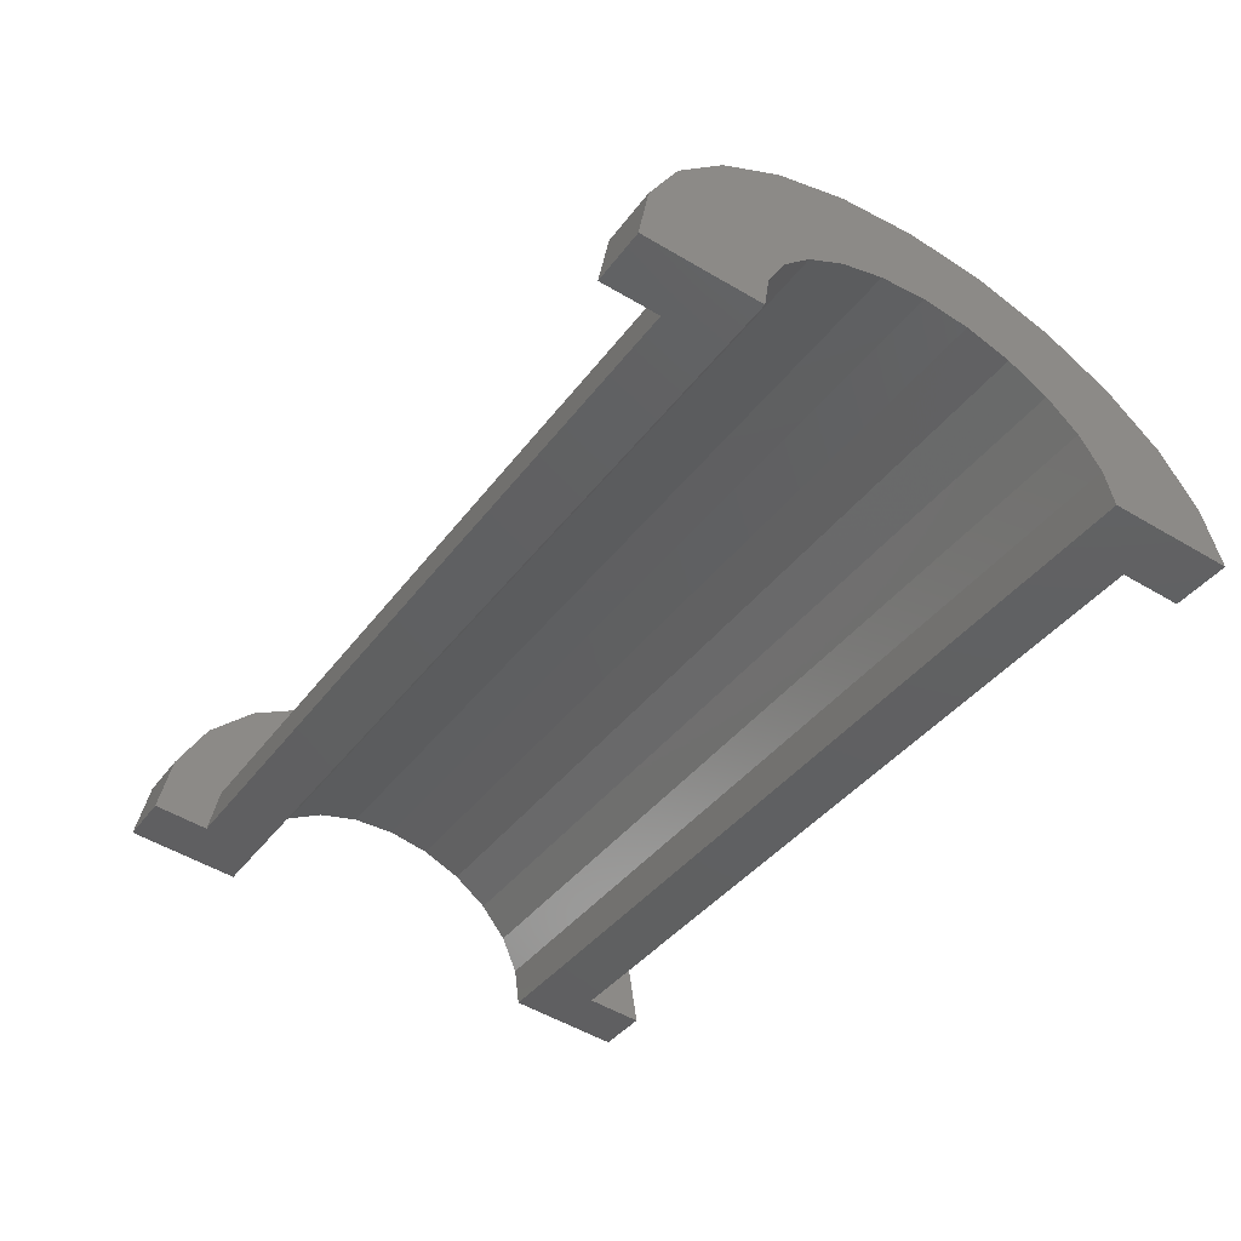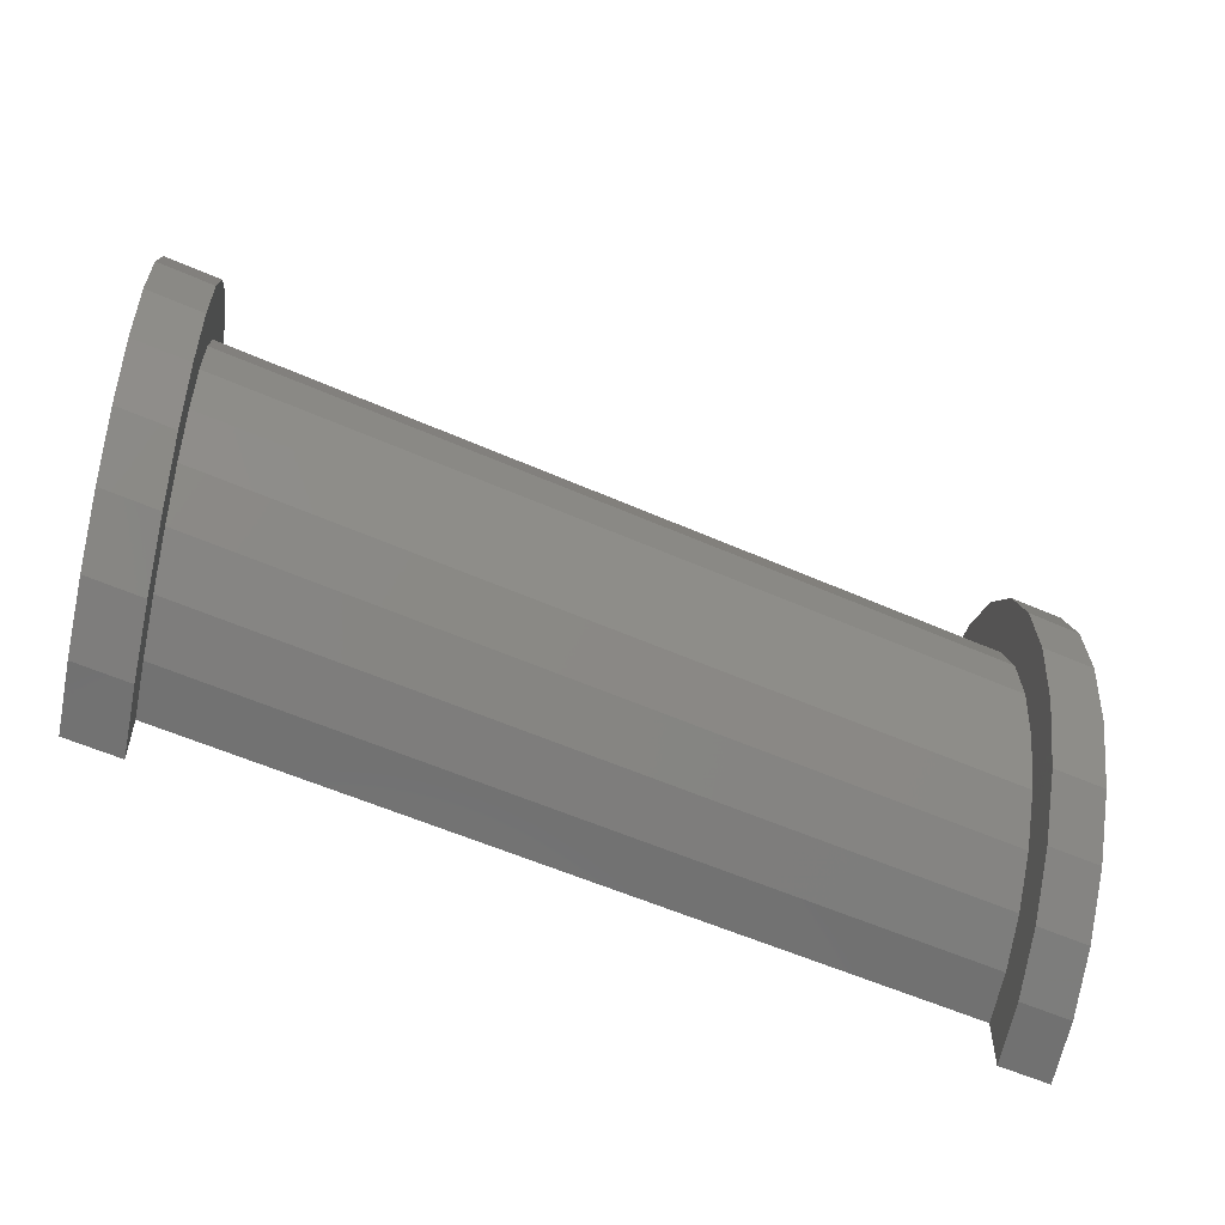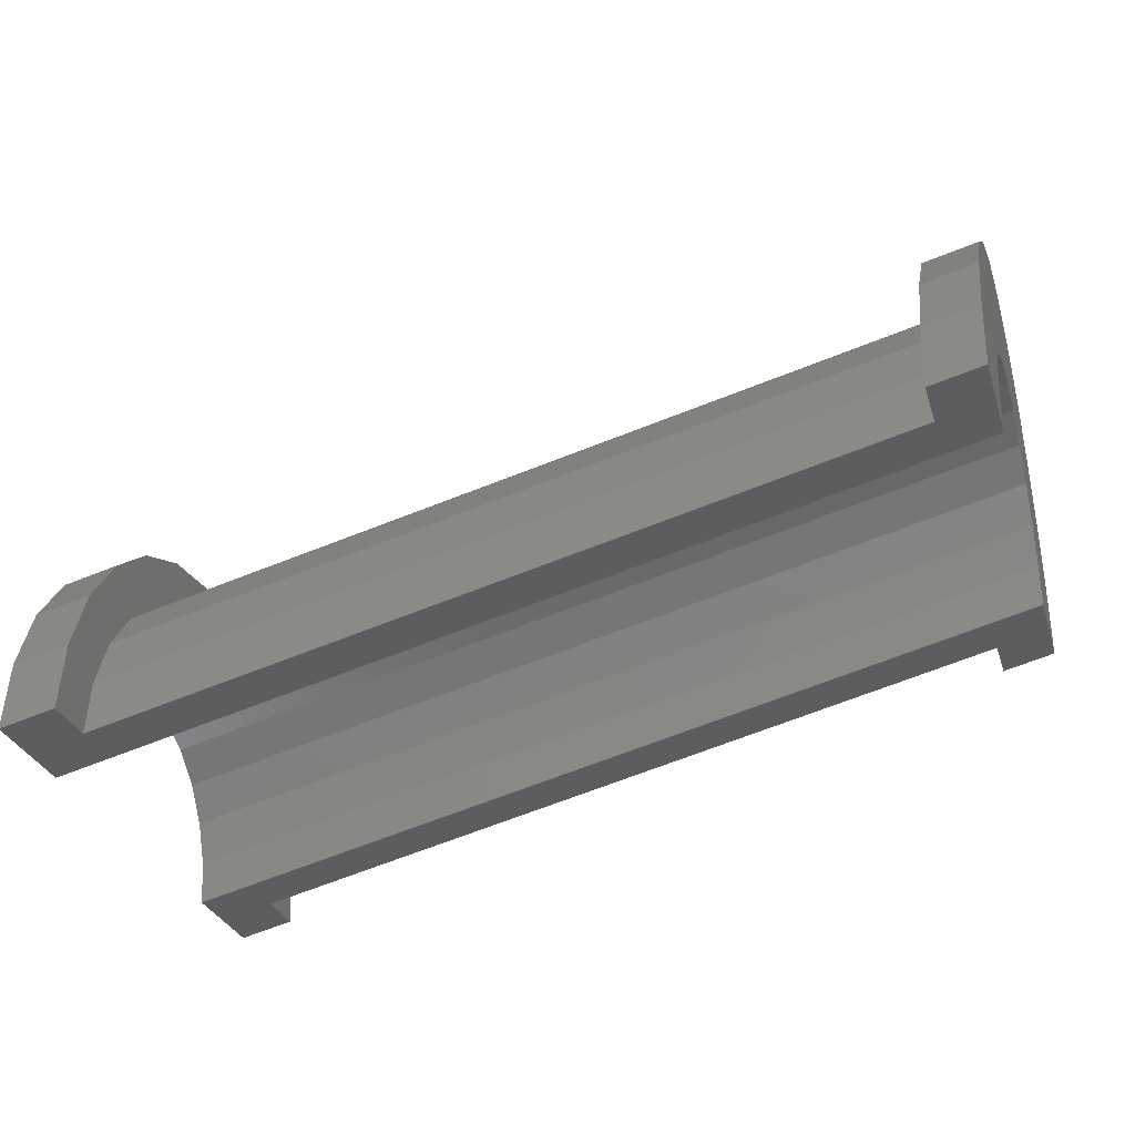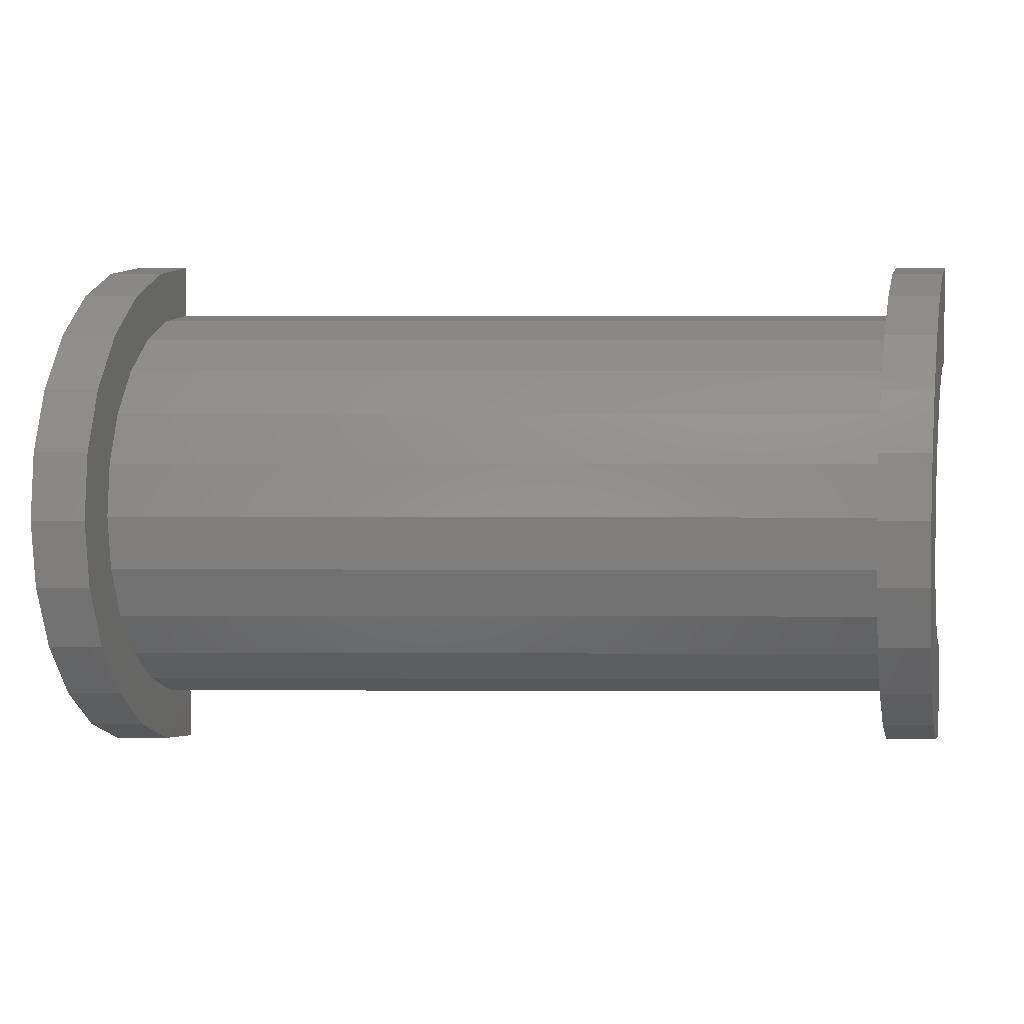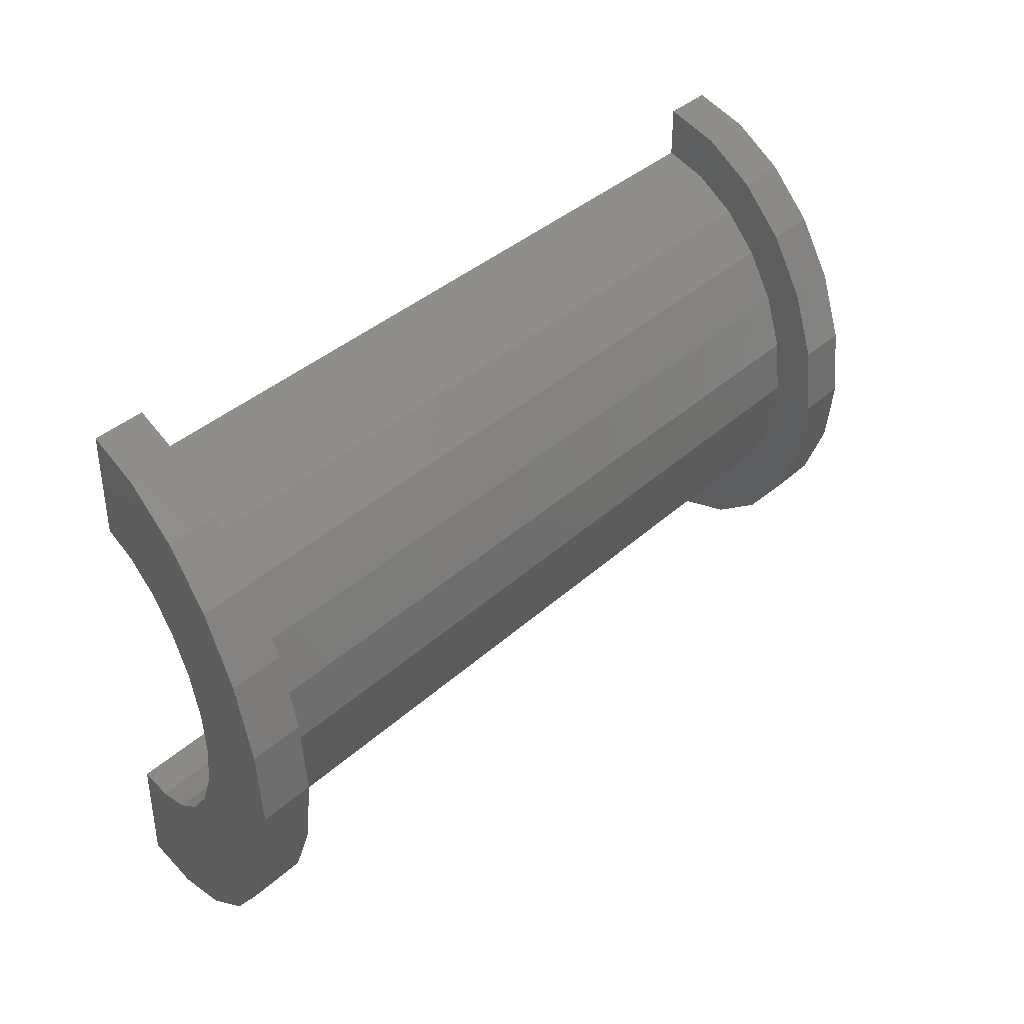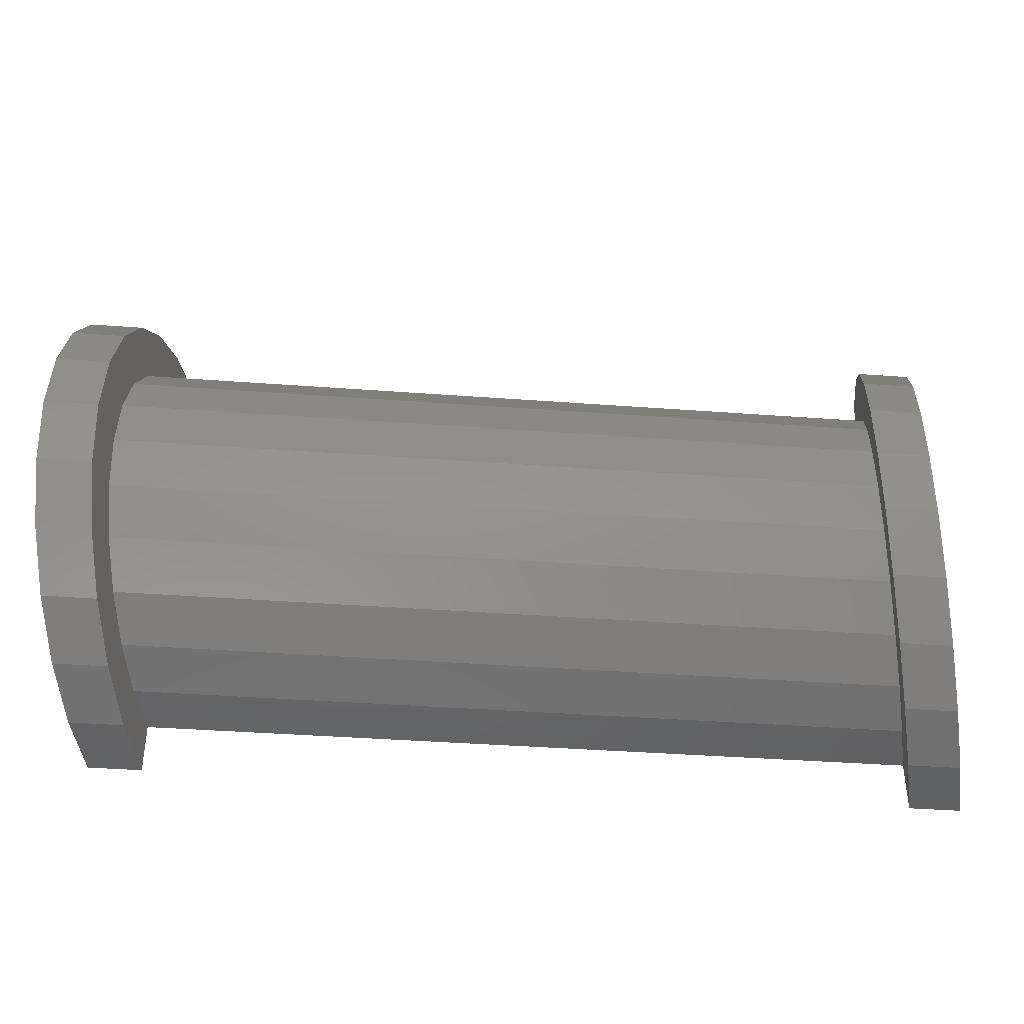
<metadata>
{"format":"stl","ext":"stl","renderer":"f3d","projection":"perspective","resolution":1024,"background":"white","views":[{"elev":-53.1,"azim":57.6,"up":"+Z"},{"elev":-55.9,"azim":-11.4,"up":"+Y"},{"elev":-30.2,"azim":-163.5,"up":"+Z"},{"elev":4.1,"azim":14.0,"up":"+Y"},{"elev":37.8,"azim":-35.4,"up":"+Y"},{"elev":-40.2,"azim":8.3,"up":"+Y"}]}
</metadata>
<code>
# stl→obj: 104 verts, 204 faces
v 1 1.035 3.623
v 15.63 0 0.2405
v 15.63 1.035 0.1042
v 1 0 3.759
v 1 -4 -0.2405
v 15.63 -3.864 -2.724
v 1 -3.864 0.7948
v 15.63 -4 -3.759
v 15.63 2.828 -0.9311
v 1 3.464 1.759
v 1 2.828 2.588
v 15.63 3.464 -1.759
v 15.63 2 -0.2954
v 1 2 3.224
v 1 3.864 0.7948
v 15.63 3.864 -2.724
v 1 -3.464 1.759
v 15.63 -2.828 -0.9311
v 1 -2.828 2.588
v 15.63 -3.464 -1.759
v -1.724e-16 2.898 0.7765
v -2.873e-16 4.83 1.294
v 0 5 0
v -5.551e-16 4.33 2.5
v 0 3 0
v -3.331e-16 2.598 1.5
v -7.85e-16 3.536 3.536
v -4.71e-16 2.121 2.121
v -9.615e-16 2.5 4.33
v -5.769e-16 1.5 2.598
v -1.072e-15 1.294 4.83
v -6.434e-16 0.7765 2.898
v -6.661e-16 0 3
v -1.11e-15 0 5
v -6.434e-16 -0.7765 2.898
v -1.072e-15 -1.294 4.83
v -5.769e-16 -1.5 2.598
v -9.615e-16 -2.5 4.33
v -4.71e-16 -2.121 2.121
v -7.85e-16 -3.536 3.536
v -3.331e-16 -2.598 1.5
v -5.551e-16 -4.33 2.5
v -1.724e-16 -2.898 0.7765
v -2.873e-16 -4.83 1.294
v 0 -3 0
v 0 -5 0
v 1 4 -0.2405
v 15.63 4 -3.759
v 1 -2 3.224
v 15.63 -2 -0.2954
v 15.63 -1.035 0.1042
v 1 -1.035 3.623
v 16.63 0 -1
v 16.63 0.7765 -1.102
v 16.63 2.121 -1.879
v 16.63 2.598 -2.5
v 16.63 1.5 -1.402
v 16.63 2.898 -3.224
v 16.63 -2.121 -1.879
v 16.63 -2.598 -2.5
v 16.63 3 -4
v 16.63 -2.898 -3.224
v 16.63 -1.5 -1.402
v 16.63 -0.7765 -1.102
v 16.63 -3 -4
v 1 0 4.759
v 1 1.294 4.589
v 1 -4.33 2.259
v 1 -4.83 1.054
v 1 4.83 1.054
v 1 5 -0.2405
v 1 2.5 4.09
v 1 -1.294 4.589
v 1 -3.536 3.295
v 1 4.33 2.259
v 1 3.536 3.295
v 1 -2.5 4.09
v 1 -5 -0.2405
v 15.63 1.294 1.07
v 16.63 0 1
v 16.63 1.294 0.8296
v 15.63 0 1.241
v 15.63 -4.83 -2.465
v 16.63 -4.33 -1.5
v 15.63 -4.33 -1.259
v 16.63 -4.83 -2.706
v 16.63 4.83 -2.706
v 15.63 5 -3.759
v 15.63 4.83 -2.465
v 16.63 5 -4
v 15.63 2.5 0.5706
v 16.63 2.5 0.3301
v 16.63 -1.294 0.8296
v 15.63 -1.294 1.07
v 16.63 -3.536 -0.4645
v 15.63 -3.536 -0.224
v 15.63 4.33 -1.259
v 15.63 3.536 -0.224
v 15.63 -2.5 0.5706
v 15.63 -5 -3.759
v 16.63 4.33 -1.5
v 16.63 3.536 -0.4645
v 16.63 -2.5 0.3301
v 16.63 -5 -4
f 1 2 3
f 2 1 4
f 5 6 7
f 6 5 8
f 9 10 11
f 10 9 12
f 11 13 9
f 13 11 14
f 12 15 10
f 15 12 16
f 17 18 19
f 18 17 20
f 21 22 23
f 22 21 24
f 21 23 25
f 26 24 21
f 24 26 27
f 28 27 26
f 27 28 29
f 30 29 28
f 30 31 29
f 32 31 30
f 33 31 32
f 33 34 31
f 35 34 33
f 35 36 34
f 37 36 35
f 38 37 39
f 37 38 36
f 40 39 41
f 42 41 43
f 44 43 45
f 39 40 38
f 41 42 40
f 43 44 42
f 44 45 46
f 14 3 13
f 3 14 1
f 16 47 15
f 47 16 48
f 7 20 17
f 20 7 6
f 49 18 50
f 18 49 19
f 4 51 2
f 51 4 52
f 52 50 51
f 50 52 49
f 53 32 54
f 32 53 33
f 26 55 28
f 55 26 56
f 57 28 55
f 28 57 30
f 21 56 26
f 56 21 58
f 59 41 39
f 41 59 60
f 54 30 57
f 30 54 32
f 25 58 21
f 58 25 61
f 60 43 41
f 43 60 62
f 39 63 59
f 63 39 37
f 35 53 64
f 53 35 33
f 62 45 43
f 45 62 65
f 37 64 63
f 64 37 35
f 31 66 67
f 66 31 34
f 44 68 42
f 68 44 69
f 70 23 22
f 23 70 71
f 29 67 72
f 67 29 31
f 66 36 73
f 36 66 34
f 42 74 40
f 74 42 68
f 15 70 75
f 70 15 71
f 71 15 47
f 10 75 76
f 75 10 15
f 76 11 10
f 72 11 76
f 72 14 11
f 67 14 72
f 67 1 14
f 66 1 67
f 66 4 1
f 66 52 4
f 73 52 66
f 73 49 52
f 77 49 73
f 77 19 49
f 74 19 77
f 19 74 17
f 68 17 74
f 17 68 7
f 69 7 68
f 7 69 5
f 5 69 78
f 27 72 76
f 72 27 29
f 75 22 24
f 22 75 70
f 76 24 27
f 24 76 75
f 46 69 44
f 69 46 78
f 73 38 77
f 38 73 36
f 77 40 74
f 40 77 38
f 79 80 81
f 80 79 82
f 83 84 85
f 84 83 86
f 87 88 89
f 88 87 90
f 91 81 92
f 81 91 79
f 82 93 80
f 93 82 94
f 85 95 96
f 95 85 84
f 16 89 88
f 16 88 48
f 89 16 97
f 12 97 16
f 97 12 98
f 9 98 12
f 9 91 98
f 13 91 9
f 13 79 91
f 3 79 13
f 2 79 3
f 2 82 79
f 51 82 2
f 51 94 82
f 50 94 51
f 50 99 94
f 18 99 50
f 96 18 20
f 18 96 99
f 85 20 6
f 83 6 8
f 20 85 96
f 6 83 85
f 83 8 100
f 58 87 101
f 56 101 102
f 87 58 90
f 90 58 61
f 101 56 58
f 55 102 92
f 102 55 56
f 92 57 55
f 81 57 92
f 81 54 57
f 80 54 81
f 80 53 54
f 80 64 53
f 93 64 80
f 93 63 64
f 103 63 93
f 63 103 59
f 95 59 103
f 59 95 60
f 84 60 95
f 60 84 62
f 86 62 84
f 62 86 65
f 65 86 104
f 98 92 102
f 92 98 91
f 101 89 97
f 89 101 87
f 102 97 98
f 97 102 101
f 100 86 83
f 86 100 104
f 94 103 93
f 103 94 99
f 99 95 103
f 95 99 96
f 61 48 90
f 61 47 48
f 25 47 61
f 23 47 25
f 47 23 71
f 90 48 88
f 78 46 5
f 8 104 100
f 104 8 65
f 5 65 8
f 5 45 65
f 45 5 46

</code>
